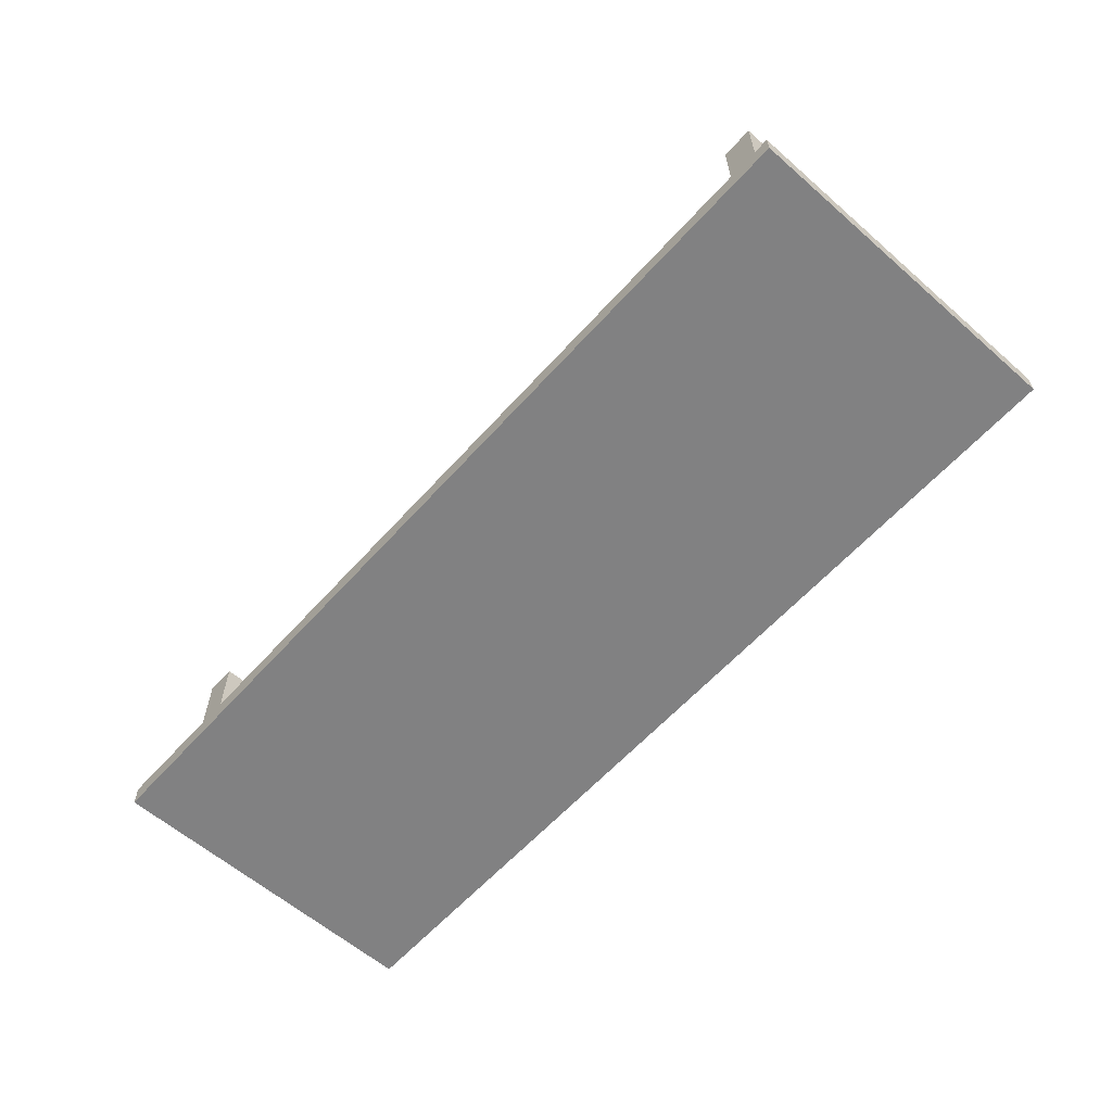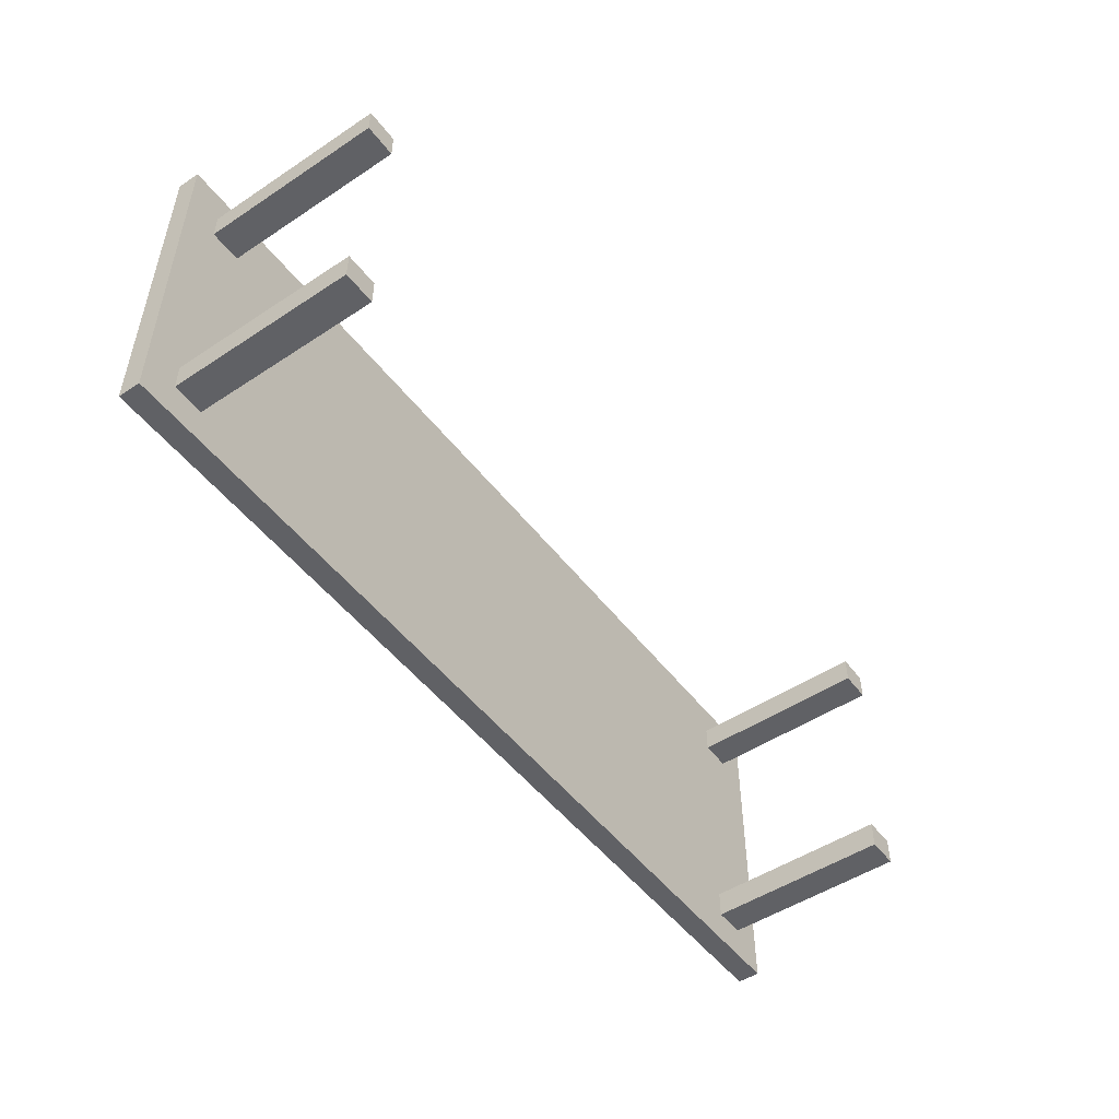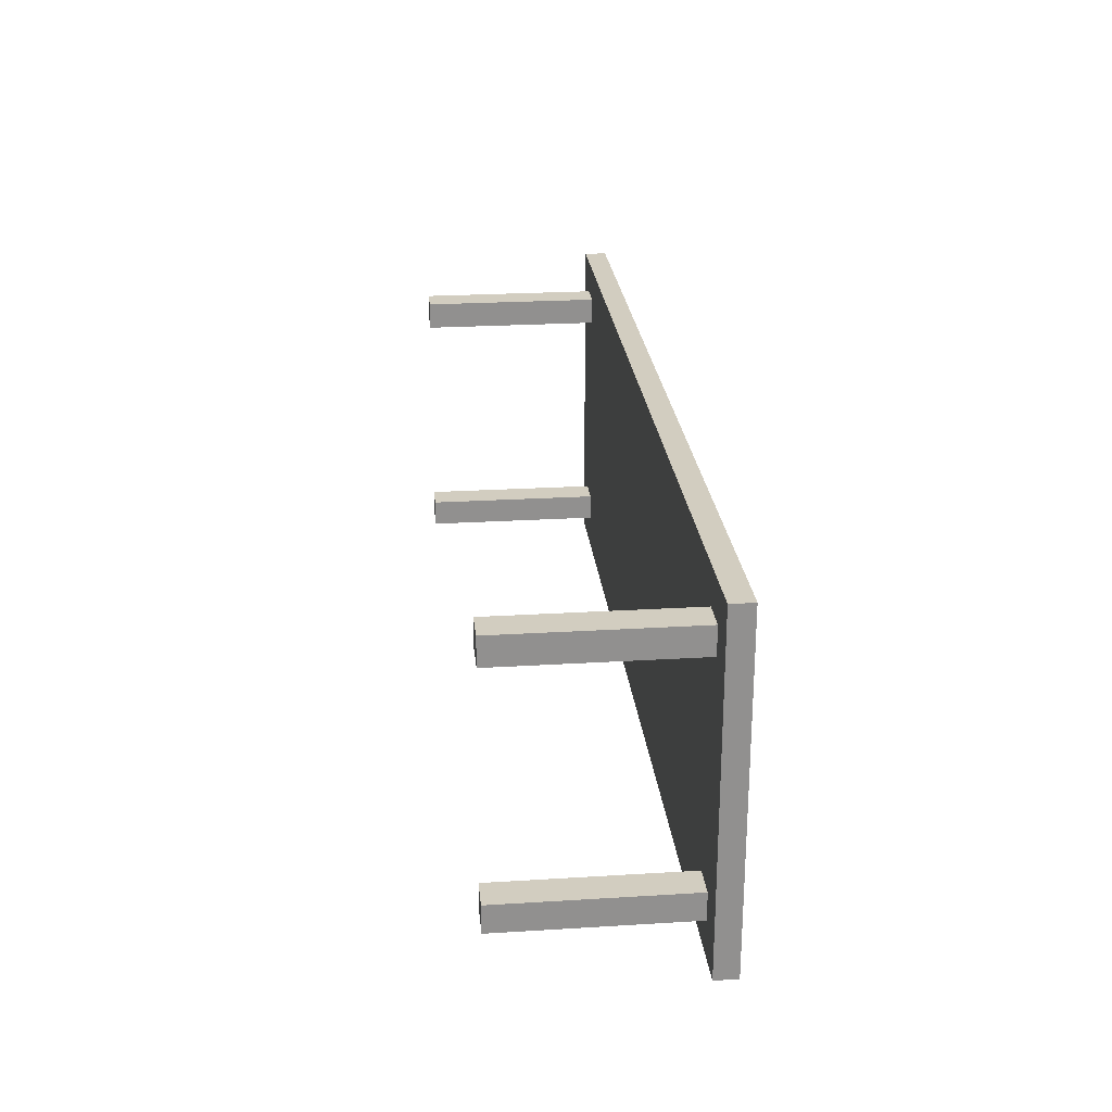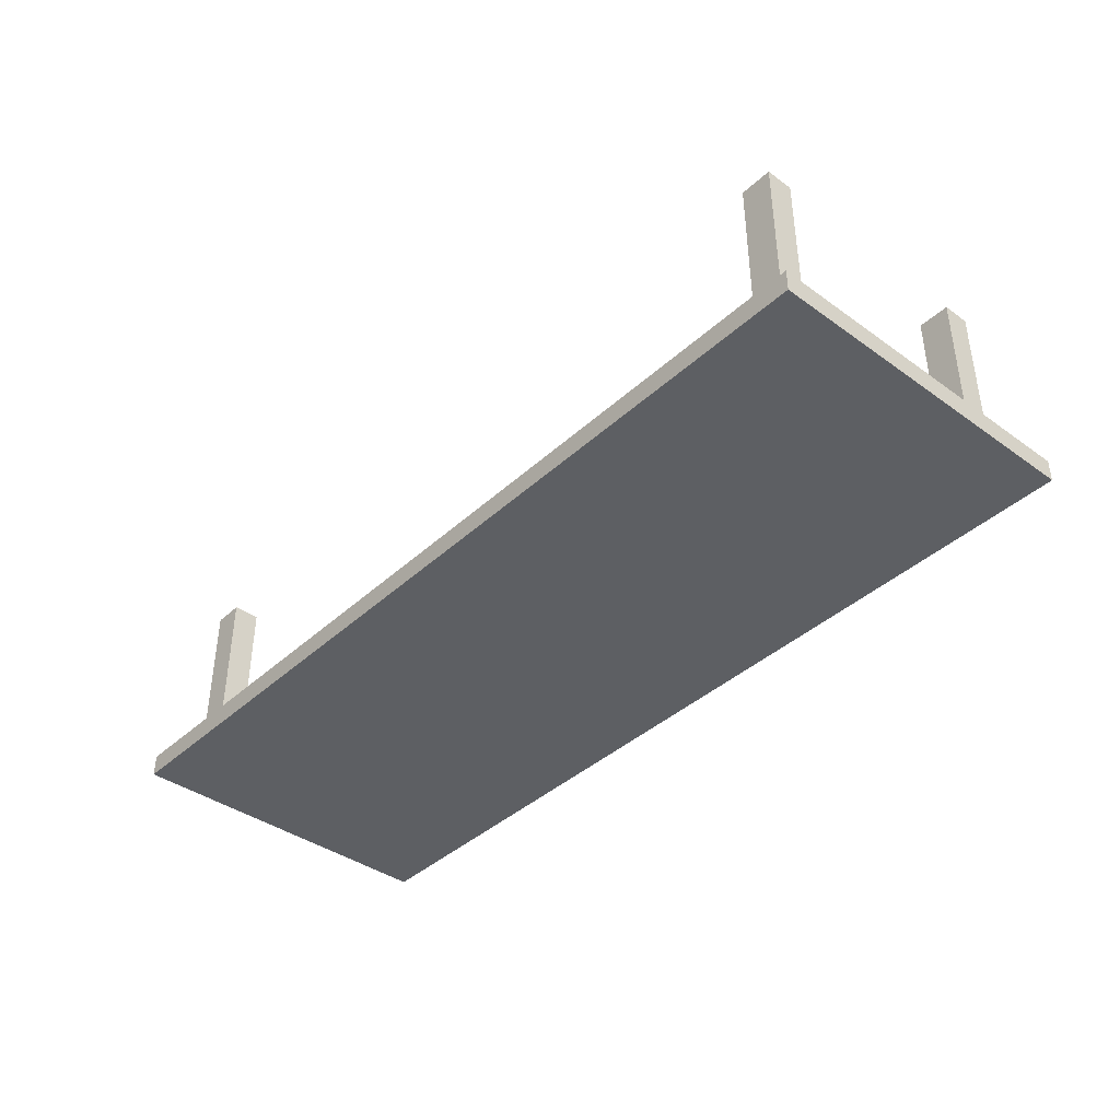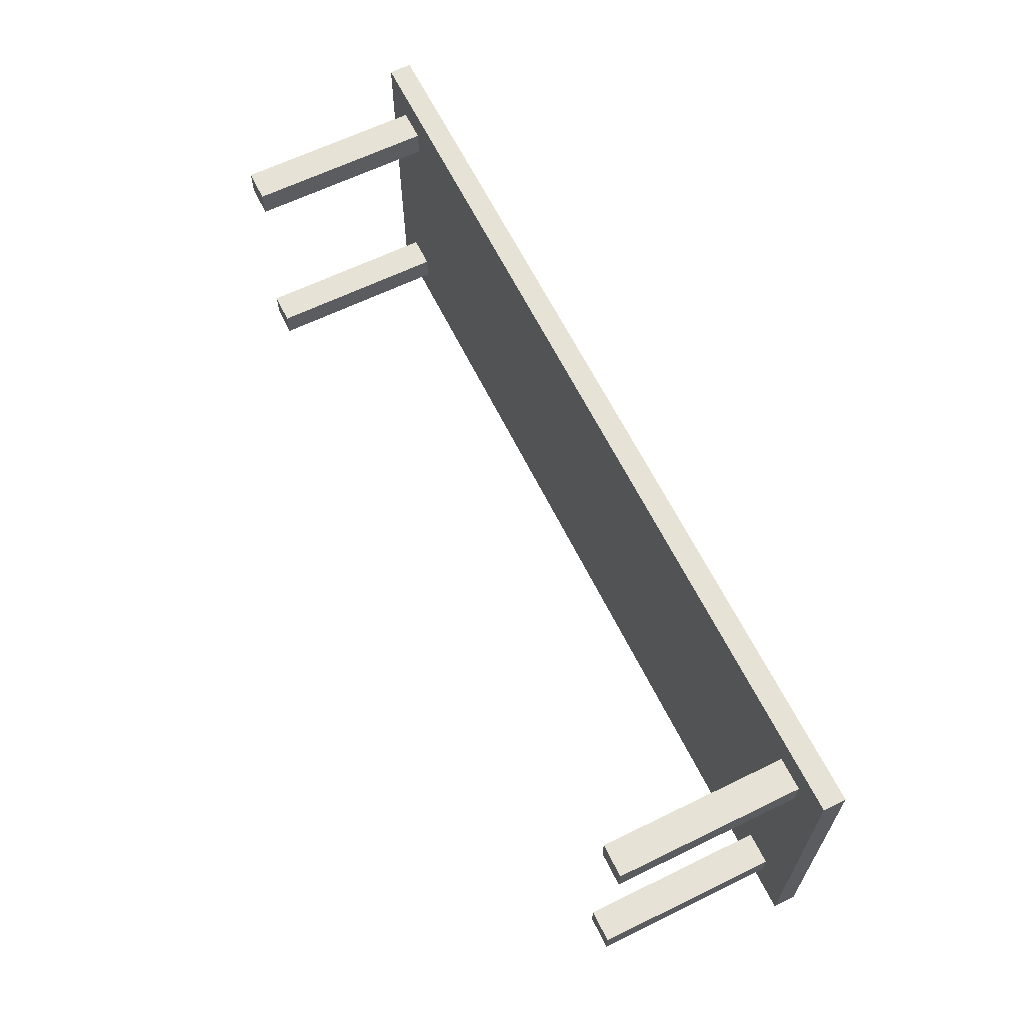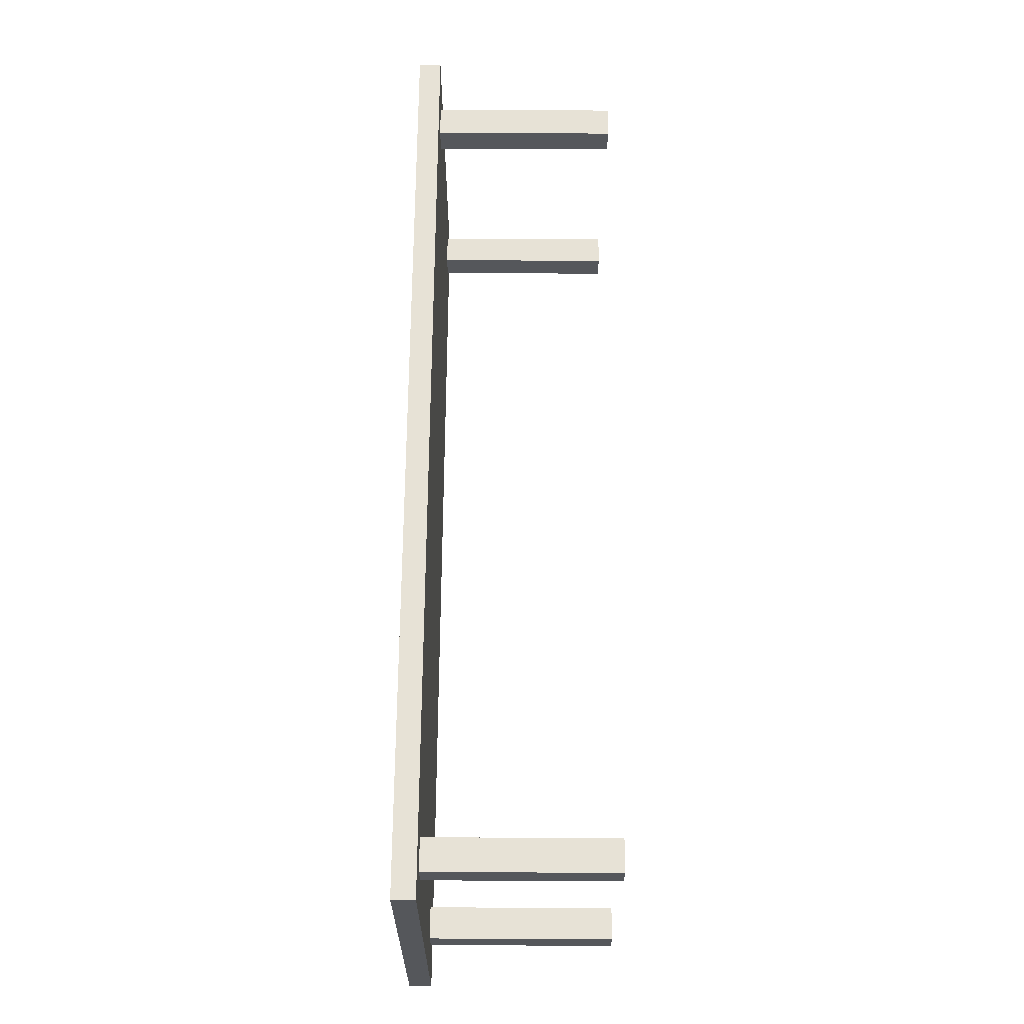
<metadata>
{"format":"obj","ext":"obj","renderer":"f3d","projection":"perspective","resolution":1024,"background":"white","views":[{"elev":-60.4,"azim":-131.7,"up":"+Z"},{"elev":-50.0,"azim":-54.0,"up":"+Y"},{"elev":24.7,"azim":84.3,"up":"+Y"},{"elev":-39.8,"azim":-131.6,"up":"+Z"},{"elev":63.6,"azim":63.8,"up":"+Y"},{"elev":63.1,"azim":-89.7,"up":"+Y"}]}
</metadata>
<code>
o Table_Cube.064
v 5.682 2.078 0.1374
v 5.682 2.078 -0.1374
v 5.26 2.078 -0.1374
v 5.26 2.078 0.1374
v 5.682 1.656 -0.1374
v 5.682 1.656 0.1374
v 5.26 1.656 0.1374
v 5.26 1.656 -0.1374
v 4.87 2.078 0.1374
v 4.87 2.078 -0.1374
v 4.87 1.656 -0.1374
v 4.87 1.656 0.1374
v 5.682 1.32 -0.1374
v 5.682 1.32 0.1374
v 5.26 1.32 0.1374
v 5.26 1.32 -0.1374
v 4.87 1.32 0.1374
v 4.87 1.32 -0.1374
v 5.26 1.656 2.395
v 4.87 1.656 2.395
v 5.26 1.32 2.395
v 4.87 1.32 2.395
v 0 2.078 0.1374
v 0 2.078 -0.1374
v -5.682 2.078 0.1374
v -5.682 2.078 -0.1374
v -5.26 2.078 -0.1374
v -5.26 2.078 0.1374
v 0 1.656 0.1374
v 0 1.656 -0.1374
v -5.682 1.656 -0.1374
v -5.682 1.656 0.1374
v -5.26 1.656 0.1374
v -5.26 1.656 -0.1374
v -4.87 2.078 0.1374
v -4.87 2.078 -0.1374
v -4.87 1.656 -0.1374
v -4.87 1.656 0.1374
v 0 1.32 -0.1374
v -5.682 1.32 -0.1374
v -5.682 1.32 0.1374
v -5.26 1.32 0.1374
v -5.26 1.32 -0.1374
v 0 1.32 0.1374
v -4.87 1.32 0.1374
v -4.87 1.32 -0.1374
v -5.26 1.656 2.395
v -4.87 1.656 2.395
v -5.26 1.32 2.395
v -4.87 1.32 2.395
v 5.682 0 0.1374
v 5.682 -2.078 0.1374
v 5.682 0 -0.1374
v 5.682 -2.078 -0.1374
v 5.26 0 -0.1374
v 5.26 -2.078 -0.1374
v 5.26 0 0.1374
v 5.26 -2.078 0.1374
v 5.682 -1.656 -0.1374
v 5.682 -1.656 0.1374
v 5.26 -1.656 0.1374
v 5.26 -1.656 -0.1374
v 4.87 0 -0.1374
v 4.87 -2.078 0.1374
v 4.87 -2.078 -0.1374
v 4.87 0 0.1374
v 4.87 -1.656 -0.1374
v 4.87 -1.656 0.1374
v 5.682 -1.32 -0.1374
v 5.682 -1.32 0.1374
v 5.26 -1.32 0.1374
v 5.26 -1.32 -0.1374
v 4.87 -1.32 0.1374
v 4.87 -1.32 -0.1374
v 5.26 -1.656 2.395
v 4.87 -1.656 2.395
v 5.26 -1.32 2.395
v 4.87 -1.32 2.395
v 0 0 0.1374
v 0 -2.078 0.1374
v 0 0 -0.1374
v 0 -2.078 -0.1374
v -5.682 0 0.1374
v -5.682 -2.078 0.1374
v -5.682 0 -0.1374
v -5.682 -2.078 -0.1374
v -5.26 0 -0.1374
v -5.26 -2.078 -0.1374
v -5.26 0 0.1374
v -5.26 -2.078 0.1374
v 0 -1.656 0.1374
v 0 -1.656 -0.1374
v -5.682 -1.656 -0.1374
v -5.682 -1.656 0.1374
v -5.26 -1.656 0.1374
v -5.26 -1.656 -0.1374
v -4.87 0 -0.1374
v -4.87 -2.078 0.1374
v -4.87 -2.078 -0.1374
v -4.87 0 0.1374
v -4.87 -1.656 -0.1374
v -4.87 -1.656 0.1374
v 0 -1.32 -0.1374
v -5.682 -1.32 -0.1374
v -5.682 -1.32 0.1374
v -5.26 -1.32 0.1374
v -5.26 -1.32 -0.1374
v 0 -1.32 0.1374
v -4.87 -1.32 0.1374
v -4.87 -1.32 -0.1374
v -5.26 -1.656 2.395
v -4.87 -1.656 2.395
v -5.26 -1.32 2.395
v -4.87 -1.32 2.395
f 8 3 2 5
f 5 2 1 6
f 12 9 23 29
f 10 24 23 9
f 2 3 4 1
f 6 1 4 7
f 11 10 3 8
f 18 11 8 16
f 14 6 7 15
f 17 12 29 44
f 13 5 6 14
f 16 8 5 13
f 12 17 22 20
f 39 30 11 18
f 30 24 10 11
f 3 10 9 4
f 7 4 9 12
f 81 39 18 63
f 57 15 17 66
f 55 16 13 53
f 53 13 14 51
f 66 17 44 79
f 51 14 15 57
f 63 18 16 55
f 21 19 20 22
f 7 12 20 19
f 17 15 21 22
f 15 7 19 21
f 29 30 24 23
f 34 31 26 27
f 31 32 25 26
f 38 29 23 35
f 36 35 23 24
f 26 25 28 27
f 32 33 28 25
f 37 34 27 36
f 46 43 34 37
f 41 42 33 32
f 45 44 29 38
f 40 41 32 31
f 43 40 31 34
f 44 39 30 29
f 38 48 50 45
f 39 46 37 30
f 30 37 36 24
f 27 28 35 36
f 33 38 35 28
f 81 97 46 39
f 89 100 45 42
f 79 81 39 44
f 87 85 40 43
f 85 83 41 40
f 100 79 44 45
f 83 89 42 41
f 97 87 43 46
f 49 50 48 47
f 33 47 48 38
f 45 50 49 42
f 42 49 47 33
f 62 59 54 56
f 59 60 52 54
f 68 91 80 64
f 55 57 51 53
f 65 64 80 82
f 54 52 58 56
f 63 66 57 55
f 60 61 58 52
f 67 62 56 65
f 74 72 62 67
f 70 71 61 60
f 73 108 91 68
f 69 70 60 59
f 72 69 59 62
f 68 76 78 73
f 103 74 67 92
f 92 67 65 82
f 81 79 66 63
f 56 58 64 65
f 61 68 64 58
f 81 63 74 103
f 57 66 73 71
f 55 53 69 72
f 53 51 70 69
f 66 79 108 73
f 51 57 71 70
f 63 55 72 74
f 77 78 76 75
f 61 75 76 68
f 73 78 77 71
f 71 77 75 61
f 91 80 82 92
f 96 88 86 93
f 93 86 84 94
f 102 98 80 91
f 87 85 83 89
f 99 82 80 98
f 86 88 90 84
f 97 87 89 100
f 94 84 90 95
f 101 99 88 96
f 110 101 96 107
f 105 94 95 106
f 109 102 91 108
f 104 93 94 105
f 107 96 93 104
f 108 91 92 103
f 102 109 114 112
f 103 92 101 110
f 92 82 99 101
f 81 97 100 79
f 88 99 98 90
f 95 90 98 102
f 81 103 110 97
f 89 106 109 100
f 79 108 103 81
f 87 107 104 85
f 85 104 105 83
f 100 109 108 79
f 83 105 106 89
f 97 110 107 87
f 113 111 112 114
f 95 102 112 111
f 109 106 113 114
f 106 95 111 113

</code>
